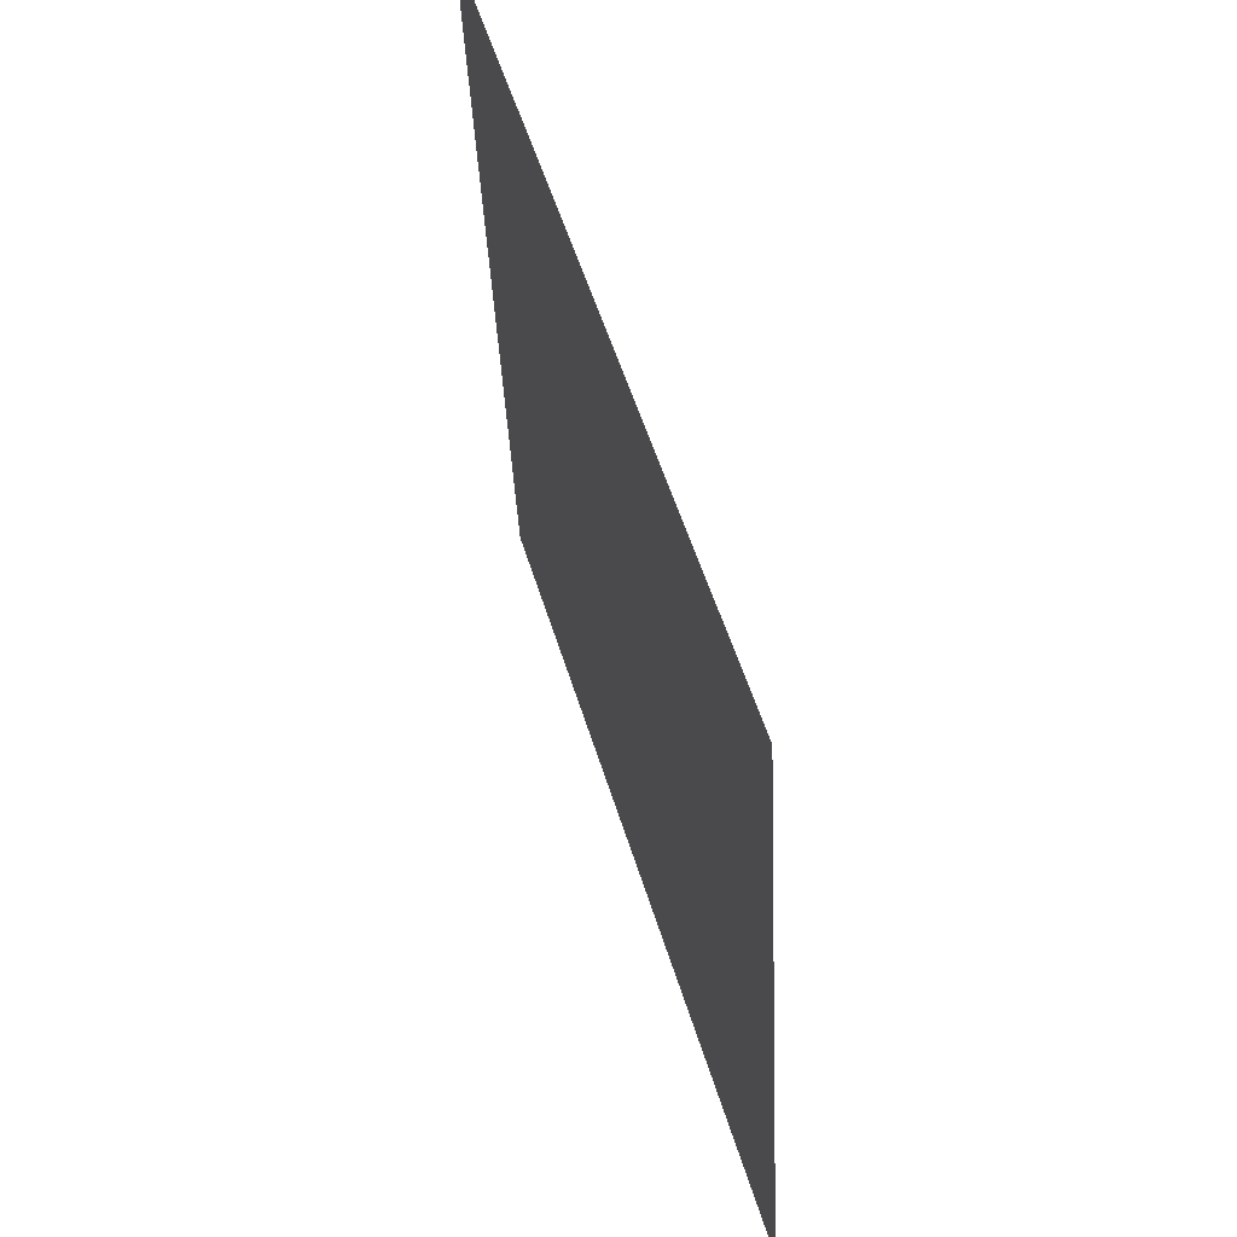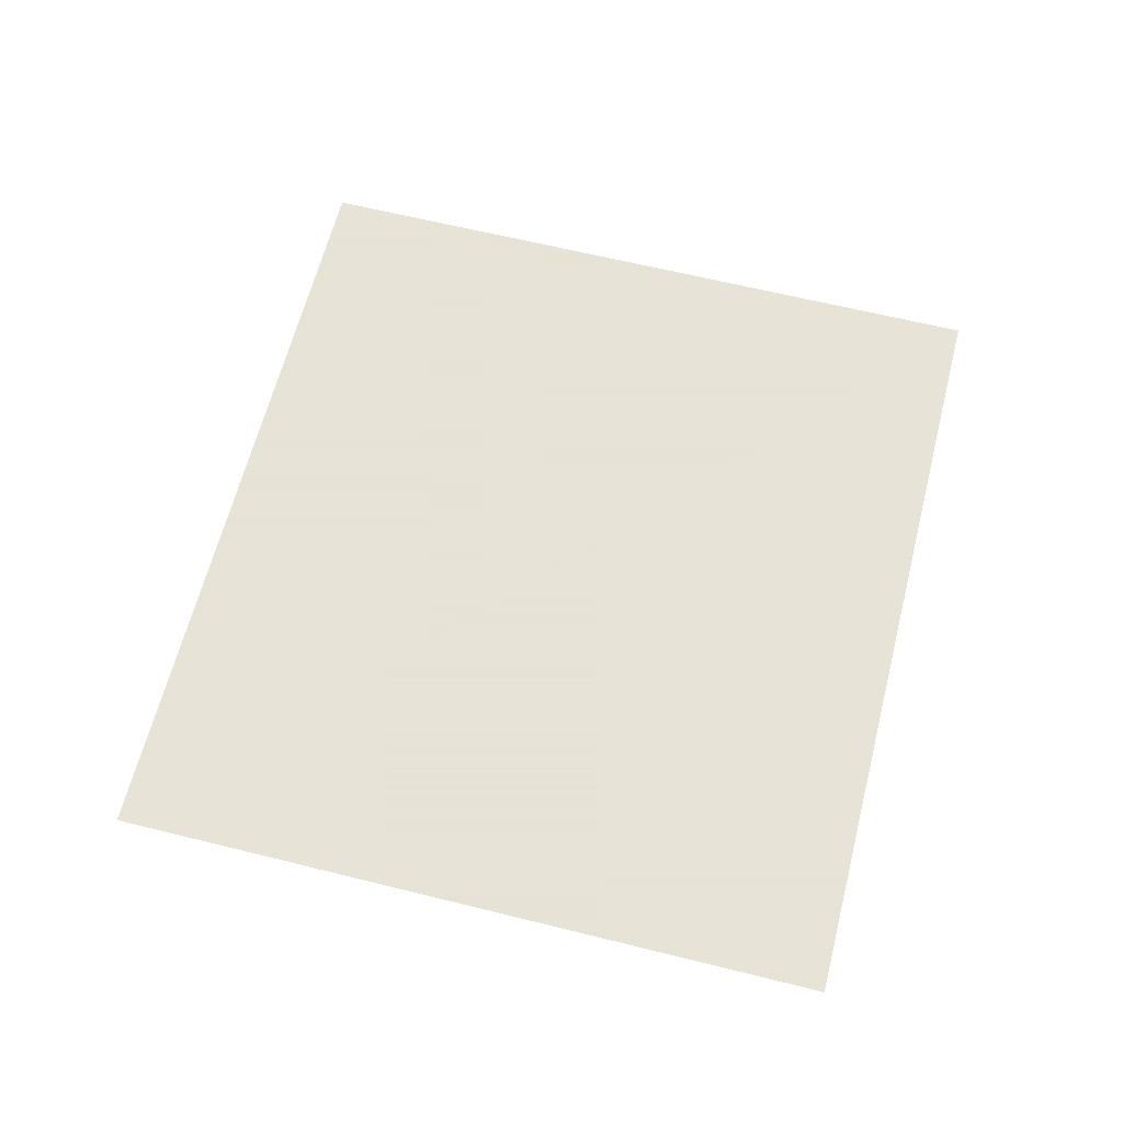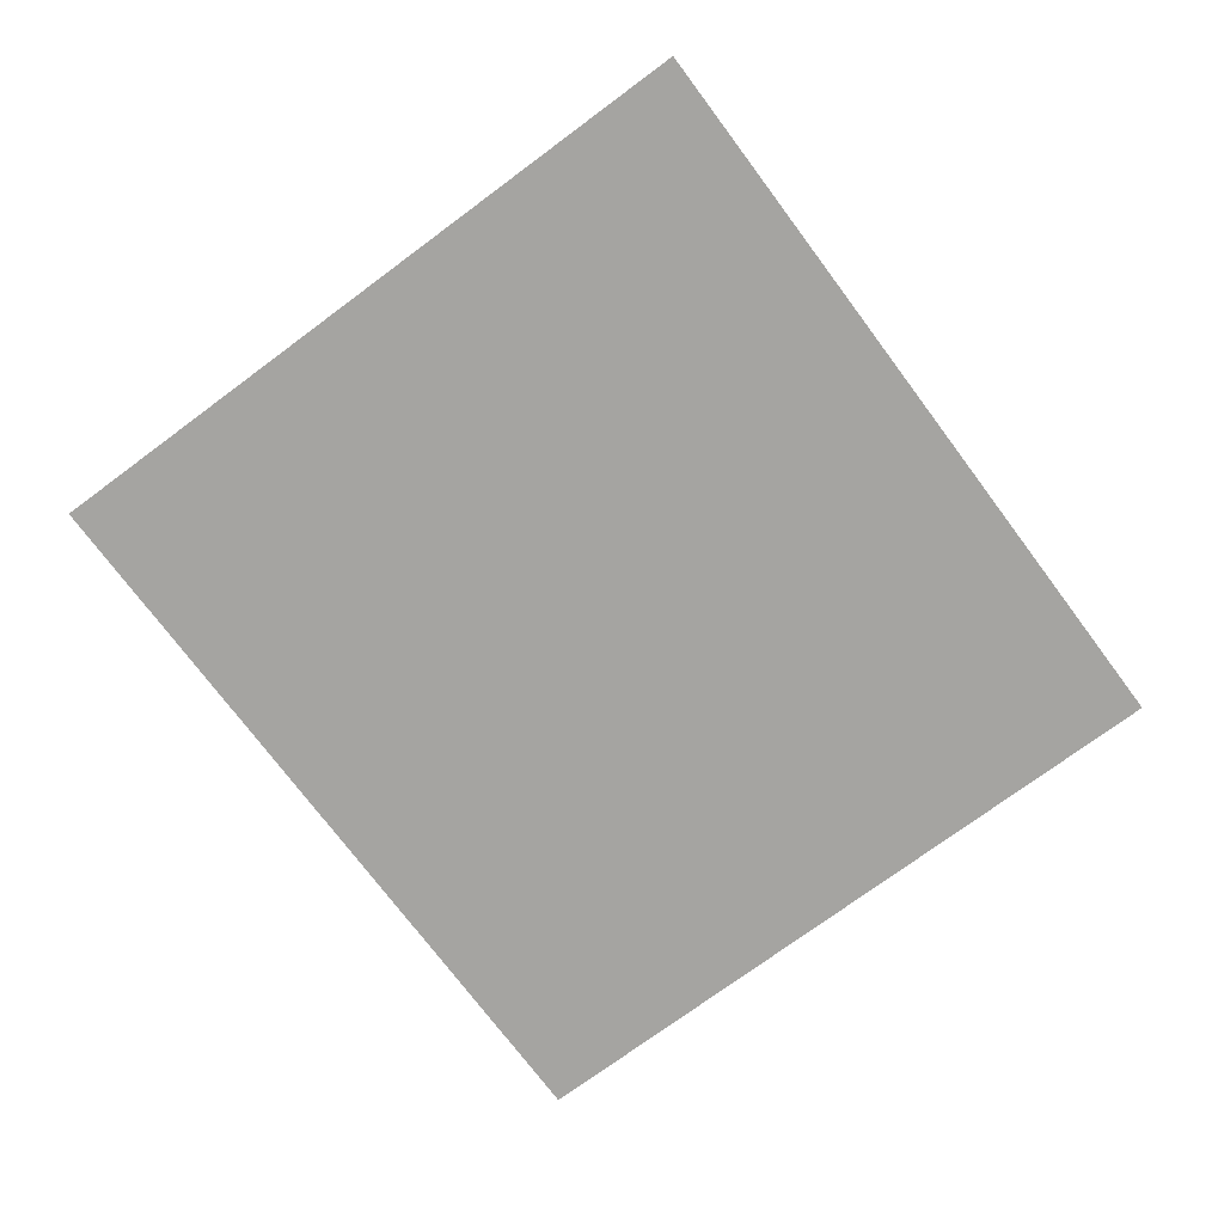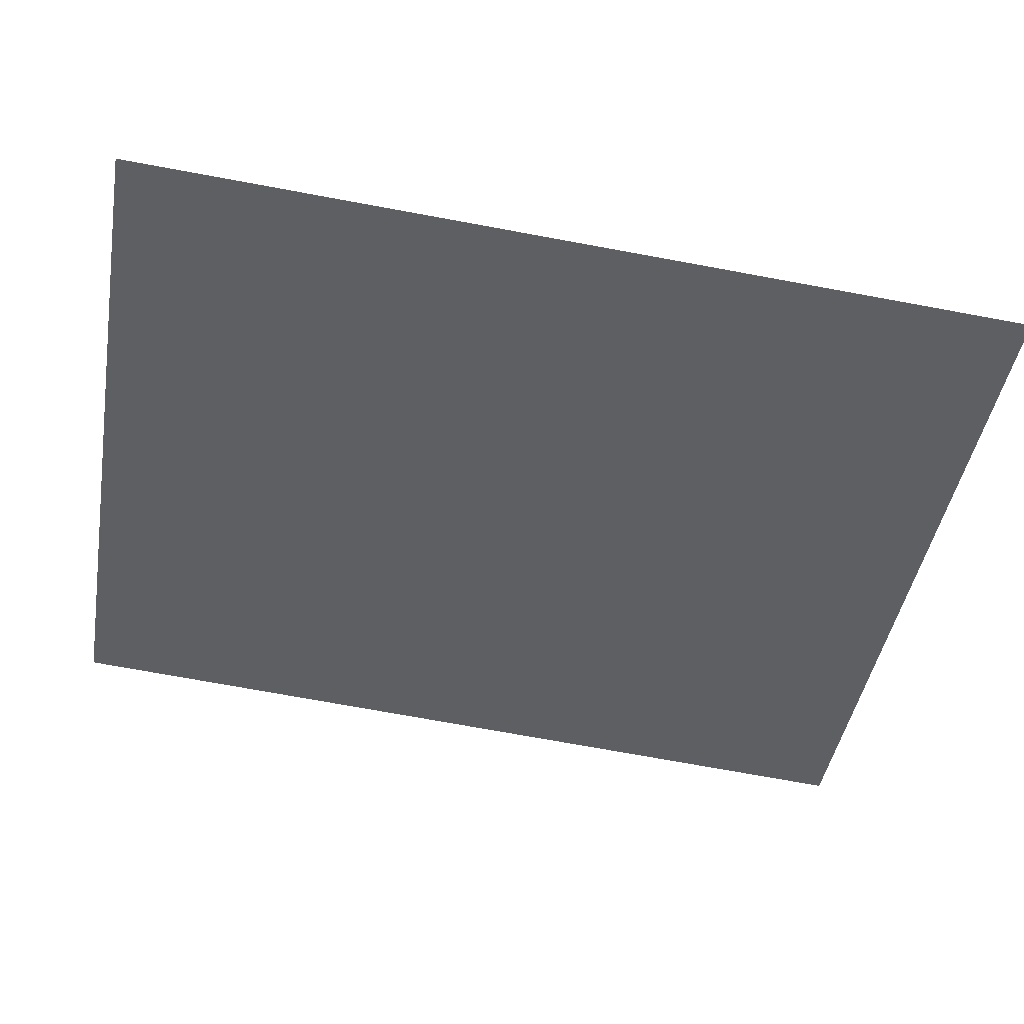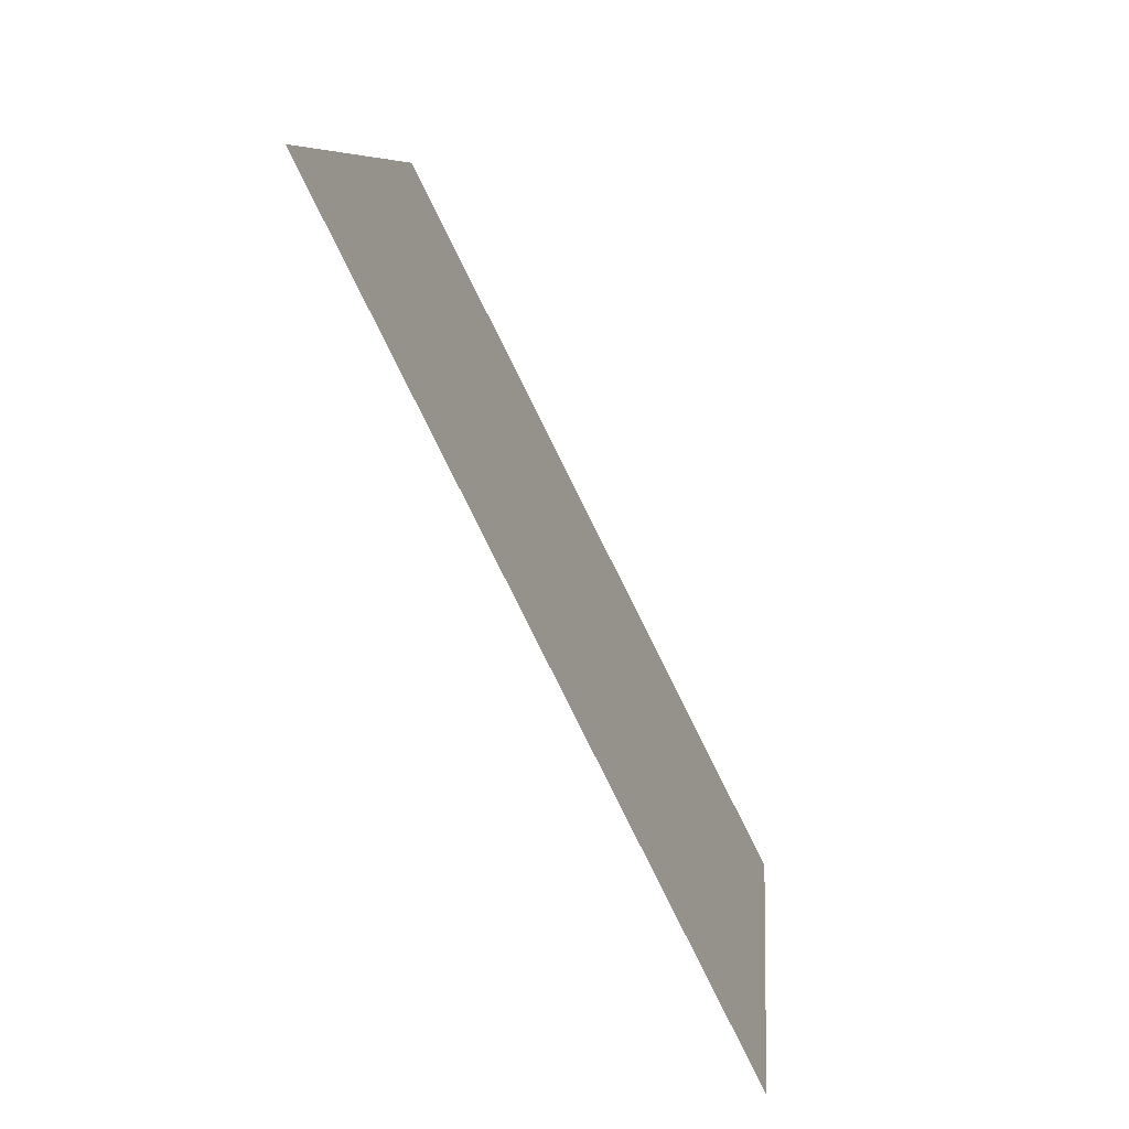
<metadata>
{"format":"obj","ext":"obj","renderer":"f3d","projection":"perspective","resolution":1024,"background":"white","views":[{"elev":61.3,"azim":-106.6,"up":"+Z"},{"elev":62.8,"azim":113.1,"up":"+Y"},{"elev":-73.2,"azim":-44.4,"up":"+Y"},{"elev":49.8,"azim":5.5,"up":"+Z"},{"elev":-74.7,"azim":-63.0,"up":"+Z"}]}
</metadata>
<code>
v  528.9 -146.4 615.3
v  437.9 -146.4 36.87
v  -189.8 -146.4 135.6
v  -98.78 -146.4 714
g M_T_B2_PIAN_B310
f 1 2 3 4

</code>
